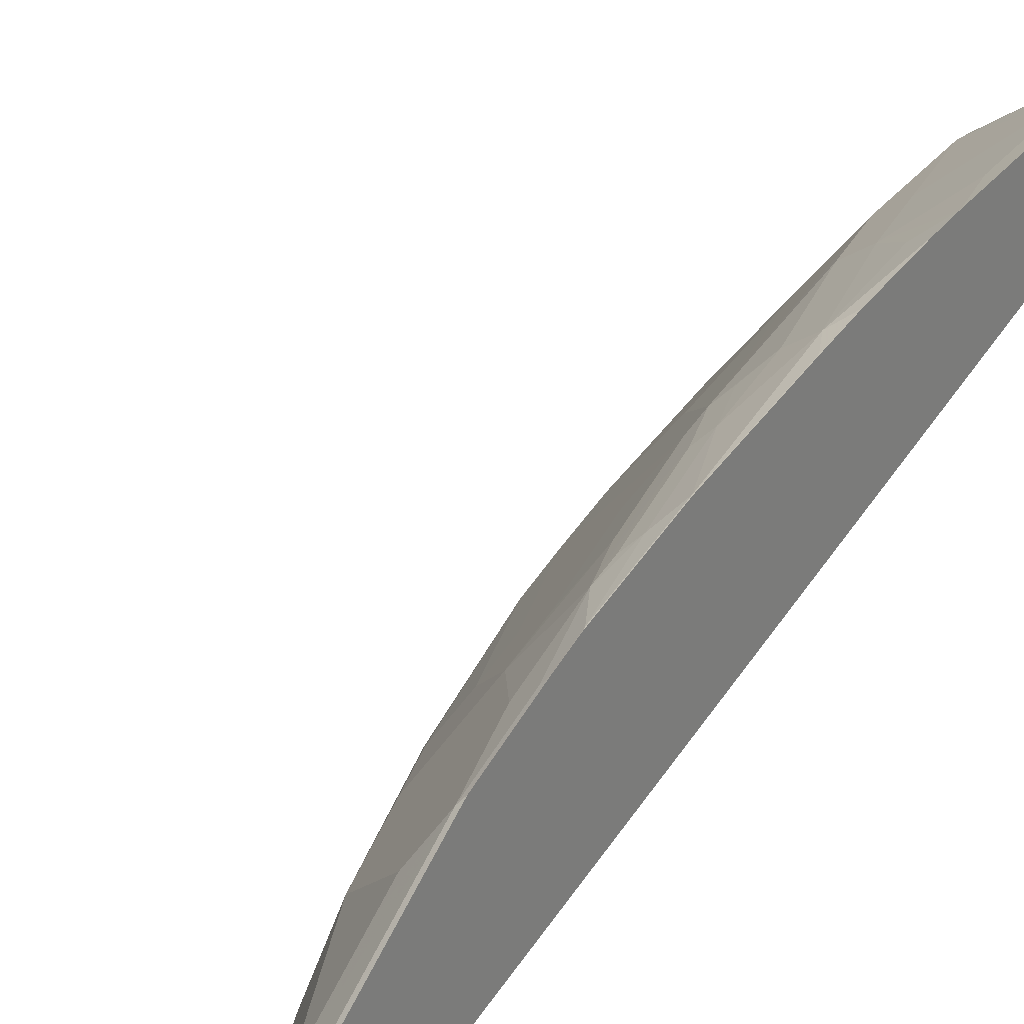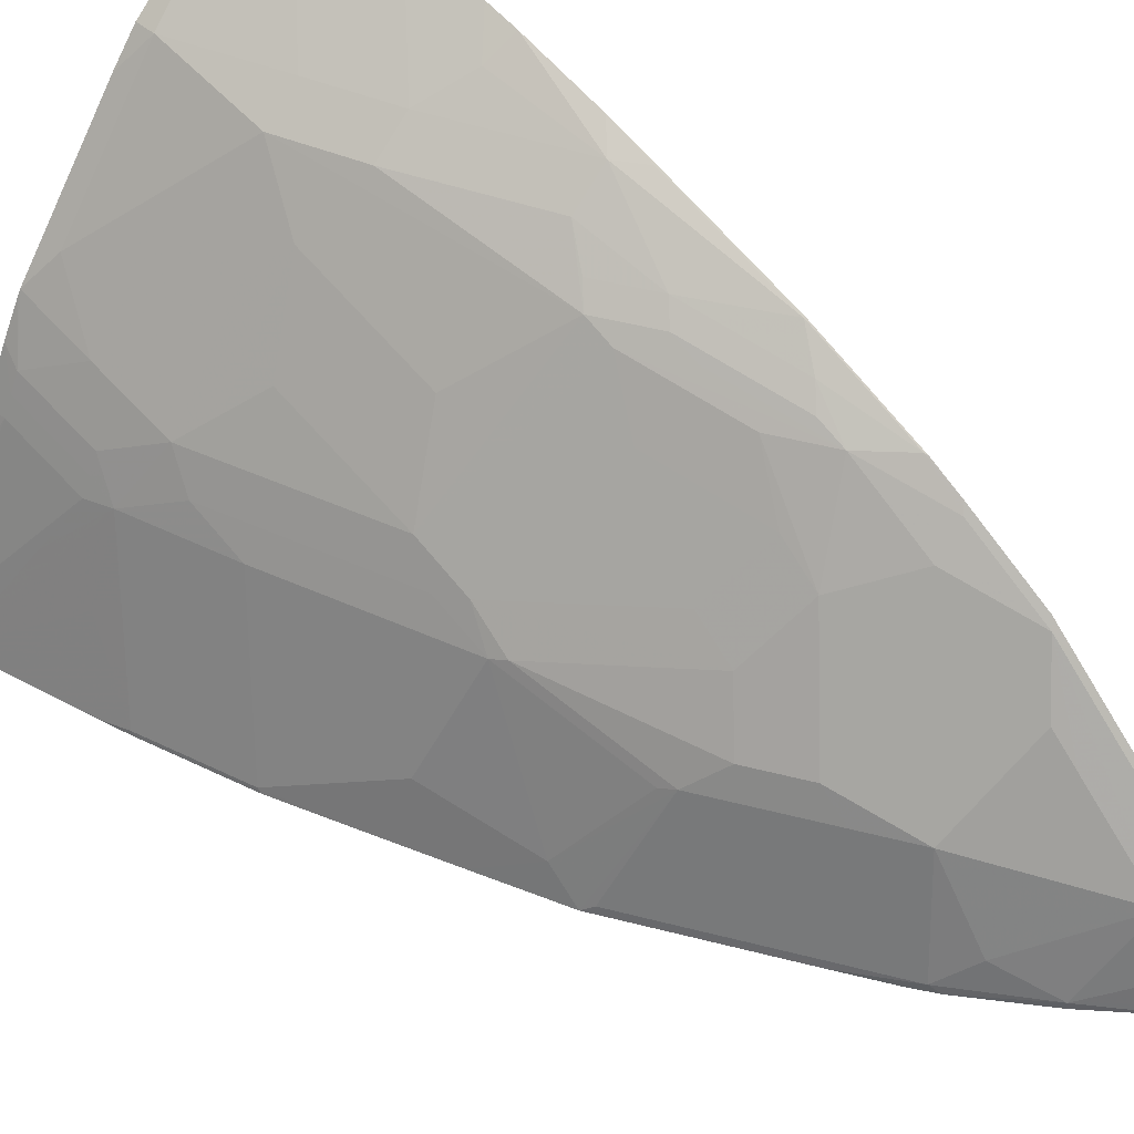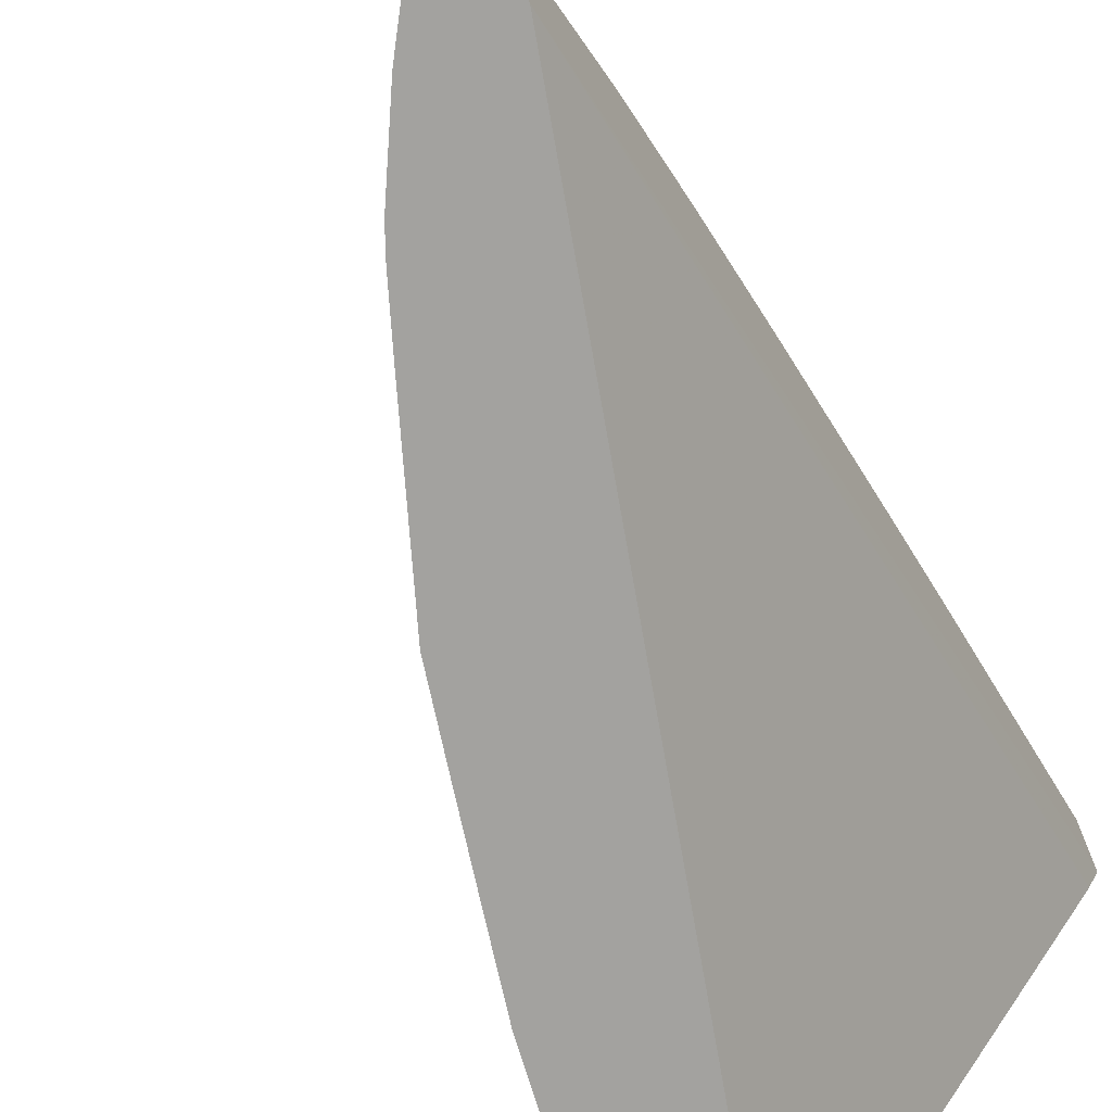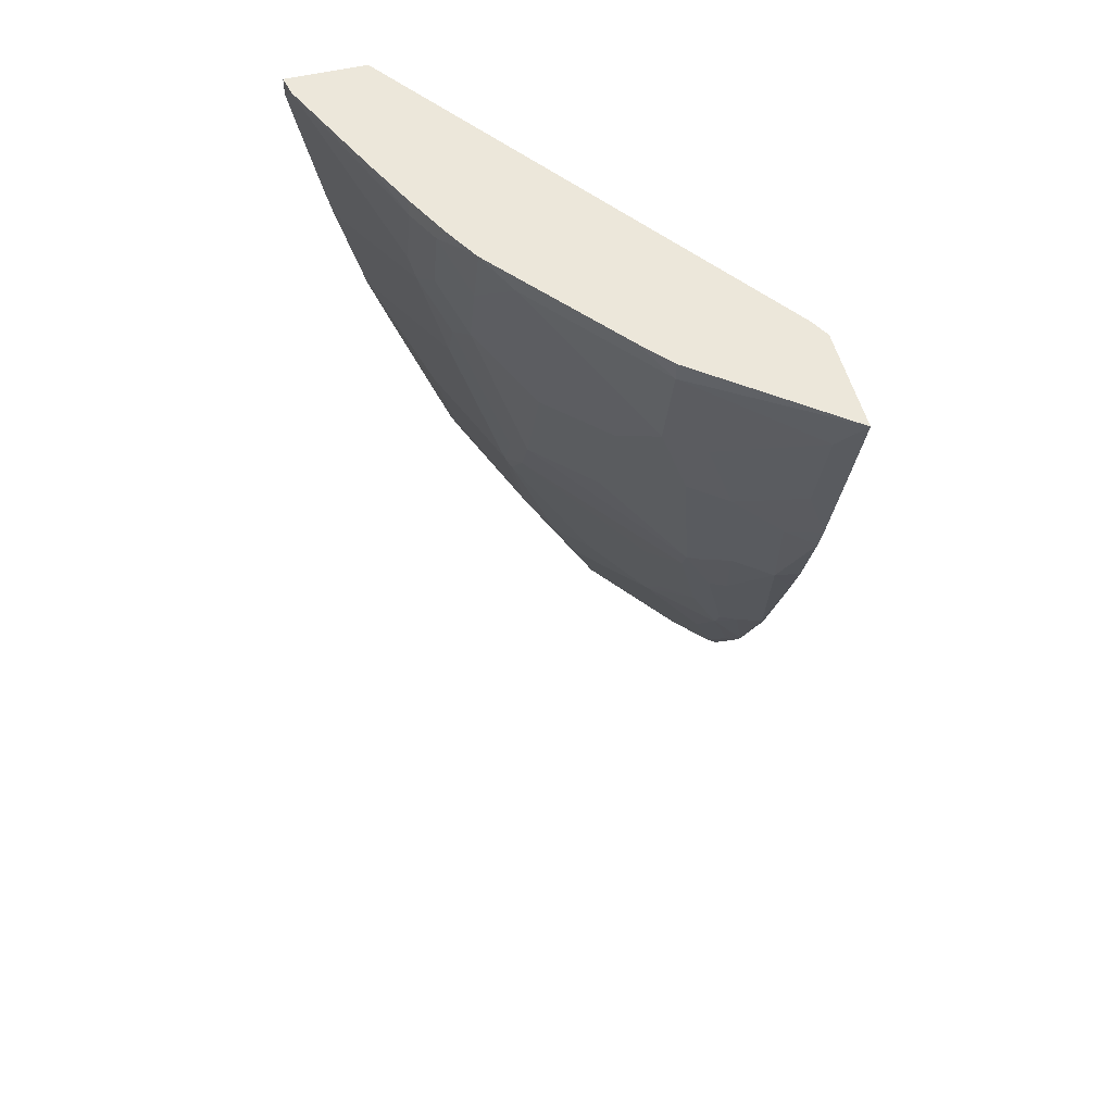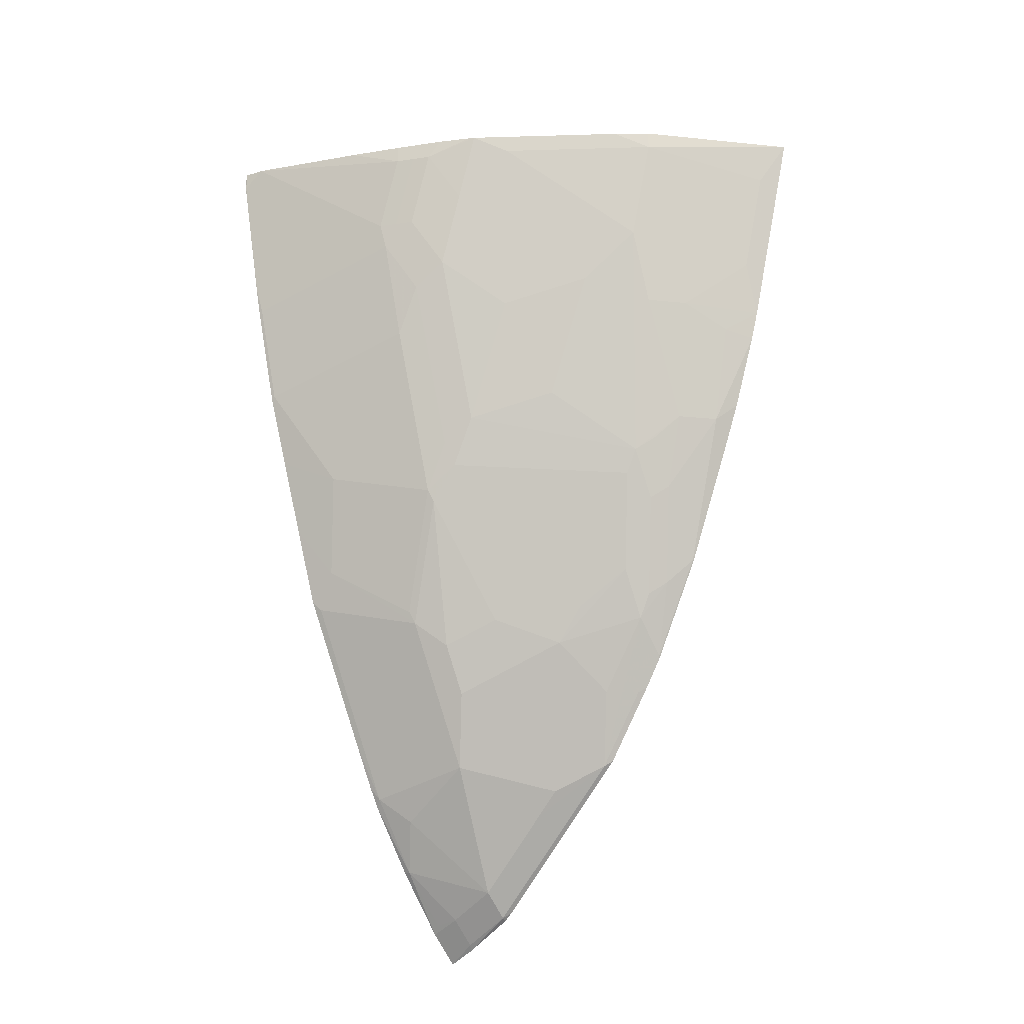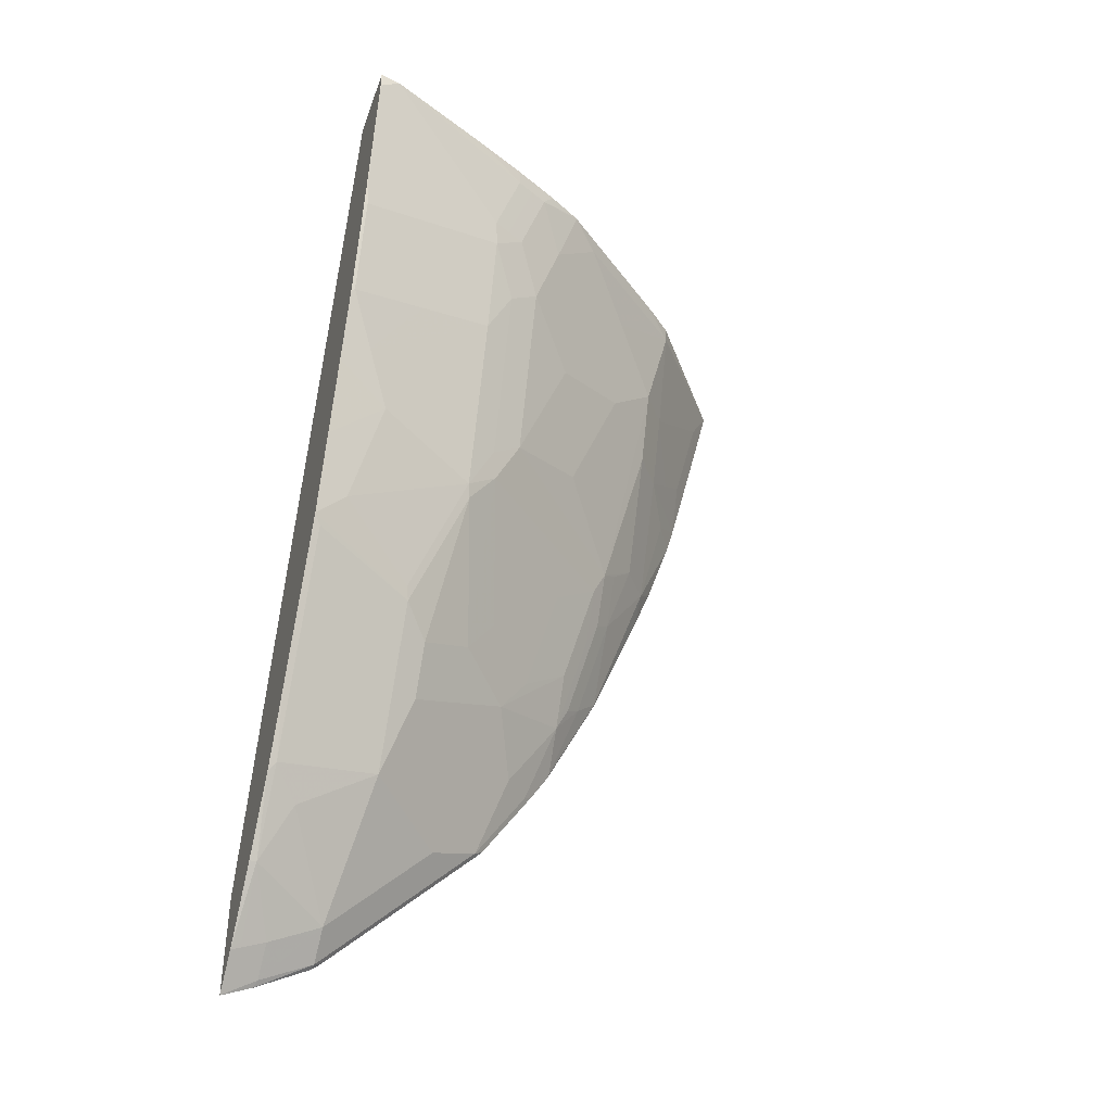
<metadata>
{"format":"obj","ext":"obj","renderer":"f3d","projection":"perspective","resolution":1024,"background":"white","views":[{"elev":32.1,"azim":42.8,"up":"+Z"},{"elev":48.5,"azim":-47.3,"up":"+Z"},{"elev":-72.6,"azim":30.7,"up":"+Z"},{"elev":53.4,"azim":-14.4,"up":"+Y"},{"elev":-21.3,"azim":-48.4,"up":"+Y"},{"elev":-40.5,"azim":-108.9,"up":"+Y"}]}
</metadata>
<code>
v -0.373 0.04526 0.624
v -0.373 0.04526 0.5582
v -0.4575 0.04526 0.5579
v -0.4575 0.03342 0.5579
v -0.385 0.01671 0.6088
v -0.373 -0.01899 0.6082
v -0.3794 0.04526 0.5467
v -0.373 -0.4723 0.2842
v -0.4738 0.04526 0.5389
v -0.5244 0.03342 0.4742
v -0.491 -5.513e-05 0.5077
v -0.4575 -0.03353 0.5411
v -0.4352 -0.03353 0.5586
v -0.385 -0.05023 0.592
v -0.373 -0.08594 0.5914
v -0.568 0.04526 0.2842
v -0.373 -0.5393 0.2842
v -0.5407 0.04526 0.4552
v -0.5411 -5.513e-05 0.4407
v -0.491 -0.05023 0.4909
v -0.4407 -0.08371 0.5411
v -0.4742 -0.067 0.5077
v -0.4268 -0.1925 0.5146
v -0.4184 -0.08371 0.5586
v -0.4017 -0.067 0.5753
v -0.3905 -0.1005 0.5746
v -0.373 -0.1053 0.586
v -0.6192 0.04526 0.2842
v -0.373 -0.5307 0.3037
v -0.3766 -0.5272 0.3055
v -0.3892 -0.5231 0.2842
v -0.5428 0.04526 0.4517
v -0.5579 0.03342 0.424
v -0.5411 -0.05023 0.424
v -0.4073 -0.1674 0.5411
v -0.5244 -0.067 0.4407
v -0.5077 -0.08371 0.4574
v -0.5077 -0.1674 0.424
v -0.4742 -0.1506 0.4742
v -0.4268 -0.2092 0.5063
v -0.41 -0.2259 0.5146
v -0.4017 -0.2176 0.5251
v -0.4184 -0.1841 0.5251
v -0.385 -0.1674 0.5586
v -0.373 -0.1555 0.5692
v -0.6192 0.04526 0.2845
v -0.6192 0.03313 0.2842
v -0.373 -0.5122 0.3381
v -0.3766 -0.5104 0.3389
v -0.3933 -0.4937 0.3389
v -0.3933 -0.5104 0.3055
v -0.3931 -0.5191 0.2842
v -0.5539 0.04526 0.4319
v -0.5634 0.03342 0.4128
v -0.5579 -0.01676 0.4073
v -0.5481 -0.067 0.4038
v -0.5648 -0.03353 0.387
v -0.5146 -0.1841 0.4038
v -0.5077 -0.2009 0.4073
v -0.4407 -0.2344 0.4742
v -0.41 -0.2761 0.4895
v -0.3933 -0.3096 0.4895
v -0.41 -0.2427 0.5063
v -0.3933 -0.2928 0.4979
v -0.385 -0.2845 0.5084
v -0.3738 -0.2678 0.5244
v -0.3738 -0.1841 0.5579
v -0.373 -0.1841 0.5582
v -0.6163 0.04526 0.2978
v -0.6192 0.03342 0.2845
v -0.6156 0.01454 0.2842
v -0.373 -0.5069 0.3442
v -0.3766 -0.4937 0.3557
v -0.4435 -0.4435 0.3055
v -0.4268 -0.477 0.2887
v -0.3766 -0.41 0.4393
v -0.3933 -0.4435 0.3891
v -0.4435 -0.41 0.3557
v -0.3961 -0.5132 0.2901
v -0.4268 -0.477 0.2842
v -0.5634 0.04526 0.4128
v -0.569 0.03342 0.4017
v -0.5634 -0.01676 0.3961
v -0.5481 -0.1005 0.387
v -0.569 -0.01676 0.385
v -0.5858 -5.513e-05 0.3515
v -0.5858 -0.03353 0.3347
v -0.5983 -0.067 0.2866
v -0.5816 -0.1339 0.2866
v -0.5648 -0.1172 0.3368
v -0.5146 -0.2176 0.387
v -0.5104 -0.2259 0.3891
v -0.4603 -0.3096 0.4059
v -0.4575 -0.2845 0.424
v -0.424 -0.3012 0.4574
v -0.4268 -0.3263 0.4393
v -0.3933 -0.3598 0.4561
v -0.3766 -0.3598 0.4728
v -0.3738 -0.3347 0.4909
v -0.373 -0.2678 0.5248
v -0.5845 0.04526 0.3688
v -0.6025 -0.05023 0.2845
v -0.6026 -0.05023 0.2842
v -0.373 -0.4902 0.361
v -0.373 -0.4232 0.4279
v -0.4603 -0.4267 0.2887
v -0.4573 -0.4328 0.2842
v -0.3933 -0.4267 0.4059
v -0.373 -0.4065 0.4447
v -0.373 -0.3563 0.4781
v -0.4435 -0.3431 0.4059
v -0.4603 -0.3598 0.3724
v -0.4603 -0.3765 0.3557
v -0.569 0.04526 0.4017
v -0.5648 -0.1674 0.3034
v -0.5314 -0.1841 0.3703
v -0.6025 -0.05058 0.2842
v -0.5989 -0.067 0.2842
v -0.5983 -0.0694 0.2842
v -0.5816 -0.1363 0.2842
v -0.5658 -0.1841 0.2842
v -0.5481 -0.2009 0.3201
v -0.5314 -0.2678 0.3034
v -0.4979 -0.3012 0.3536
v -0.4937 -0.3096 0.3557
v -0.477 -0.3263 0.3724
v -0.373 -0.3369 0.4902
v -0.373 -0.3347 0.4913
v -0.4812 -0.3873 0.2842
v -0.4654 -0.4184 0.2842
v -0.5272 -0.2928 0.2887
v -0.5491 -0.2344 0.2842
v -0.5314 -0.2869 0.2842
f 60 95 61
f 60 94 95
f 59 94 60
f 59 93 94
f 59 92 93
f 57 90 84
f 57 89 90
f 57 88 89
f 57 86 70
f 61 95 96
f 57 70 87
f 57 87 88
f 59 91 92
f 61 96 62
f 66 128 100
f 62 97 76
f 62 76 98
f 62 98 99
f 62 99 65
f 62 65 64
f 65 99 66
f 66 99 128
f 66 100 68
f 66 68 67
f 69 82 101
f 57 85 86
f 69 70 86
f 69 86 85
f 62 96 97
f 57 83 85
f 49 72 104
f 56 91 58
f 41 64 65
f 69 85 82
f 41 65 42
f 42 65 66
f 42 66 44
f 44 67 45
f 45 67 68
f 46 70 69
f 47 71 70
f 48 72 49
f 49 104 73
f 49 73 50
f 50 74 75
f 50 75 51
f 50 73 76
f 50 76 77
f 50 77 78
f 50 78 74
f 51 79 52
f 51 75 79
f 52 79 75
f 52 75 80
f 53 81 54
f 54 81 114
f 54 114 82
f 54 82 85
f 54 85 83
f 55 83 57
f 56 84 91
f 56 57 84
f 70 71 102
f 93 96 94
f 70 88 87
f 91 125 92
f 91 116 115
f 91 115 122
f 92 125 126
f 92 126 93
f 93 126 112
f 93 112 111
f 93 111 96
f 41 62 64
f 94 96 95
f 98 110 99
f 99 110 127
f 99 127 128
f 102 103 117
f 106 129 130
f 106 130 107
f 106 113 125
f 106 125 131
f 106 131 133
f 106 133 129
f 112 126 125
f 112 125 113
f 115 121 122
f 121 132 122
f 122 132 123
f 123 132 133
f 123 133 125
f 123 125 124
f 125 133 131
f 91 124 125
f 91 123 124
f 91 122 123
f 89 115 90
f 71 103 102
f 73 104 105
f 73 105 76
f 74 78 106
f 74 106 75
f 75 106 107
f 75 107 80
f 76 78 108
f 76 108 77
f 76 105 109
f 76 109 110
f 76 110 98
f 76 97 96
f 76 96 111
f 70 102 88
f 76 111 78
f 78 111 112
f 78 112 113
f 78 113 106
f 82 114 101
f 84 90 115
f 84 115 116
f 84 116 91
f 88 102 117
f 88 117 118
f 88 118 119
f 88 119 120
f 88 120 89
f 89 120 121
f 89 121 115
f 77 108 78
f 41 63 62
f 44 66 67
f 40 61 62
f 2 8 7
f 3 9 4
f 4 9 10
f 4 10 11
f 4 11 12
f 4 12 13
f 4 13 5
f 5 13 14
f 5 14 15
f 5 15 6
f 7 8 16
f 8 17 31
f 8 31 52
f 8 52 80
f 8 80 107
f 8 107 130
f 8 130 129
f 8 129 133
f 8 133 132
f 8 132 121
f 8 121 120
f 8 120 119
f 8 119 118
f 8 118 117
f 8 117 103
f 8 103 71
f 8 71 47
f 8 47 28
f 8 28 16
f 1 8 2
f 9 18 10
f 1 17 8
f 1 48 29
f 1 2 7
f 1 7 16
f 1 16 28
f 1 28 46
f 1 46 69
f 1 69 101
f 1 101 114
f 1 114 81
f 1 81 53
f 1 53 32
f 1 32 18
f 1 18 9
f 1 9 3
f 40 62 63
f 1 4 5
f 1 5 6
f 1 6 15
f 1 15 27
f 1 27 45
f 1 45 68
f 1 68 100
f 1 100 128
f 1 128 127
f 1 127 110
f 1 110 109
f 1 109 105
f 1 105 104
f 1 104 72
f 1 72 48
f 1 29 17
f 10 18 19
f 1 3 4
f 11 19 34
f 23 38 40
f 24 44 26
f 26 44 27
f 27 44 45
f 28 47 70
f 28 70 46
f 29 48 49
f 29 49 30
f 30 49 50
f 30 50 51
f 30 51 31
f 31 51 52
f 32 53 33
f 33 53 54
f 33 54 83
f 33 83 55
f 34 56 38
f 34 38 36
f 34 55 57
f 34 57 56
f 35 43 42
f 35 42 44
f 38 56 58
f 38 58 91
f 38 91 59
f 38 59 40
f 40 59 60
f 40 60 61
f 10 19 11
f 23 39 38
f 23 43 35
f 36 38 37
f 23 41 42
f 11 34 20
f 23 42 43
f 11 20 12
f 12 21 24
f 12 24 13
f 12 22 23
f 12 23 21
f 13 24 25
f 13 25 14
f 14 25 15
f 15 25 24
f 15 24 26
f 15 26 27
f 17 29 30
f 17 30 31
f 12 20 22
f 18 33 19
f 18 32 33
f 23 63 41
f 22 39 23
f 23 40 63
f 22 37 38
f 22 36 37
f 21 23 35
f 22 38 39
f 21 44 24
f 21 35 44
f 20 36 22
f 20 34 36
f 19 55 34
f 19 33 55

</code>
